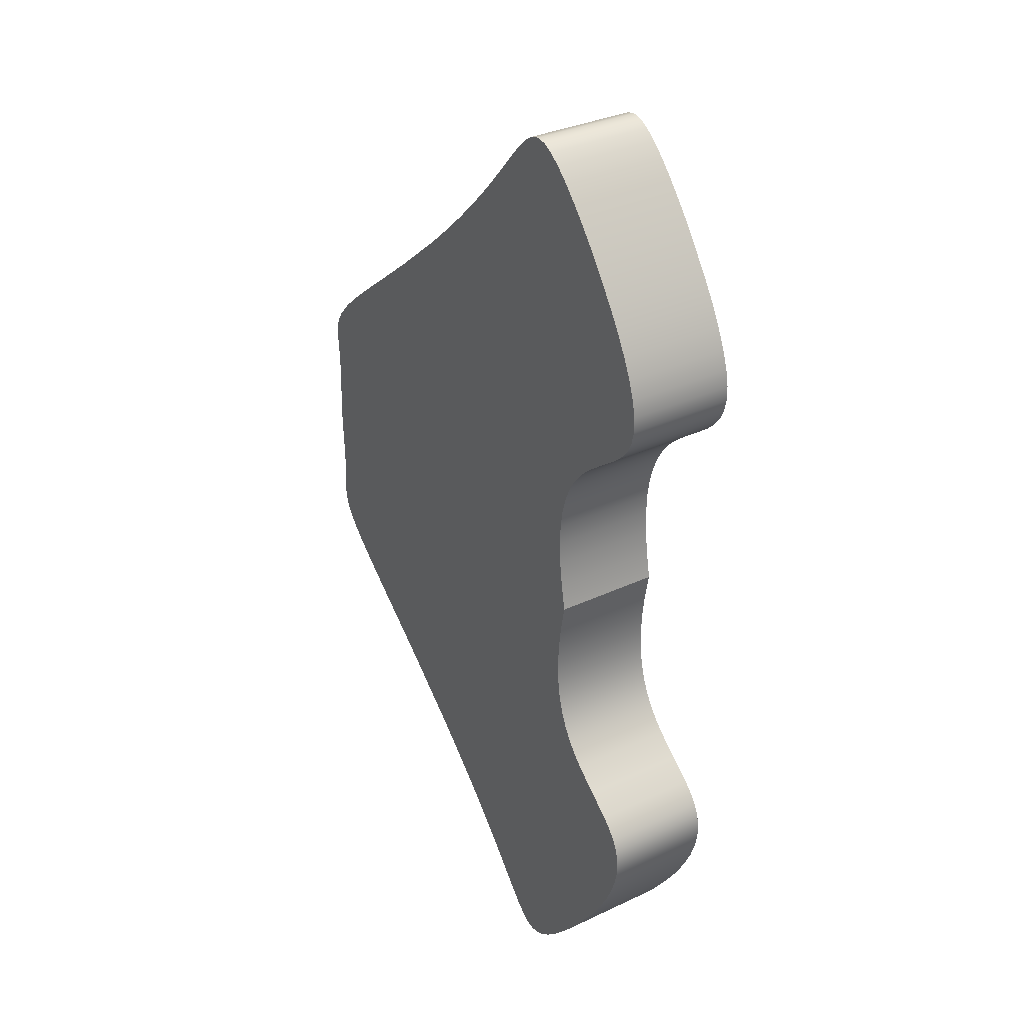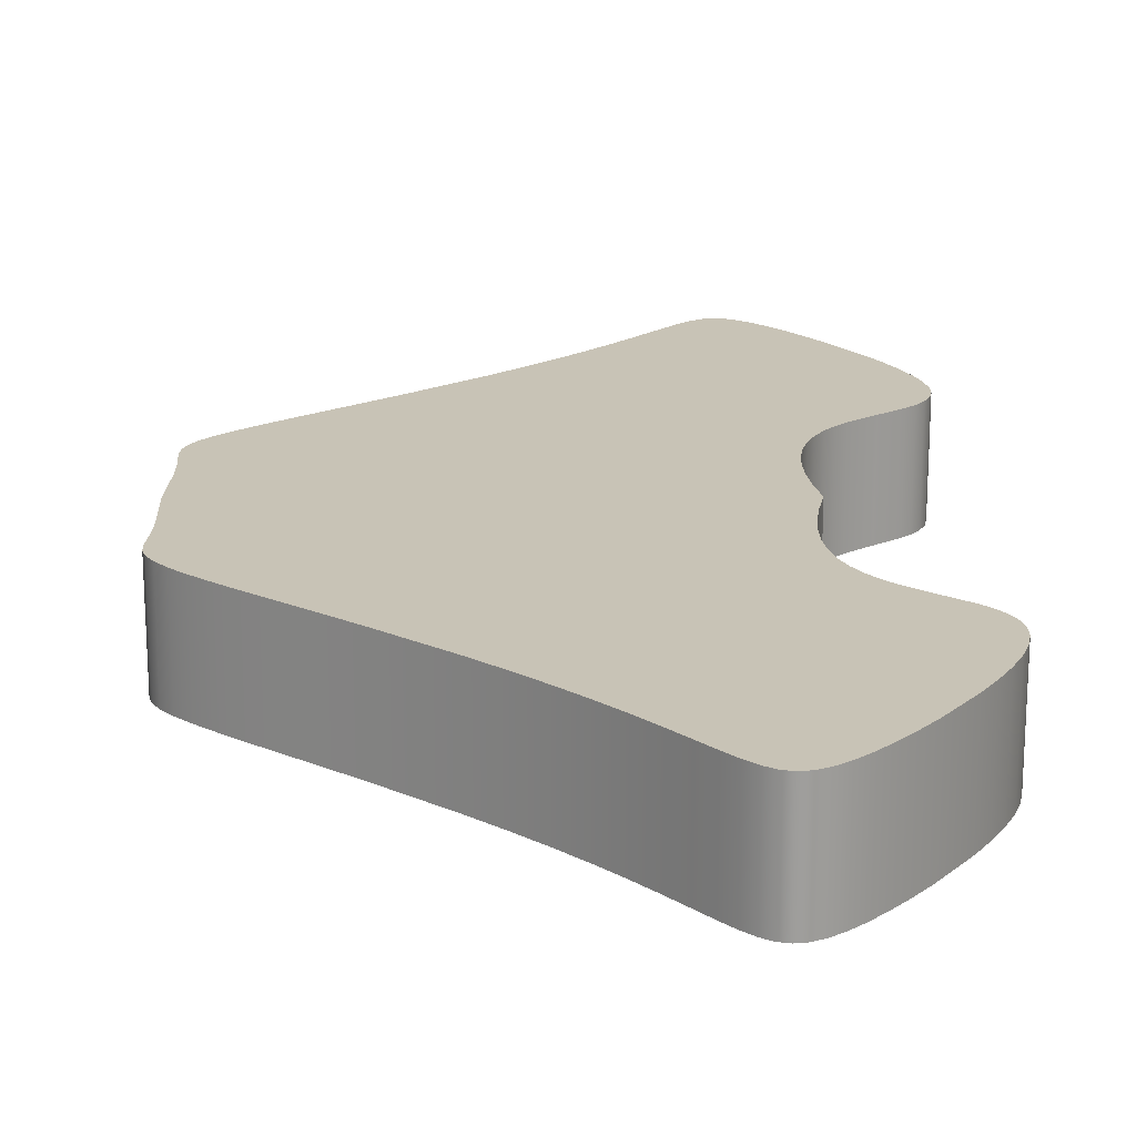
<metadata>
{"format":"obj","ext":"obj","renderer":"f3d","projection":"perspective","resolution":1024,"background":"white","views":[{"elev":33.3,"azim":-122.8,"up":"+Z"},{"elev":19.4,"azim":179.8,"up":"+Y"}]}
</metadata>
<code>
v 3.231 -0.25 -82.26
v 3.231 0.25 -82.26
v 3.23 0.25 -82.21
v 3.227 0.25 -82.15
v 3.221 0.25 -82.01
v 3.221 0.25 -81.94
v 3.223 0.25 -81.88
v 3.228 0.25 -81.82
v 3.231 0.25 -81.77
v 3.227 0.25 -81.72
v 3.212 0.25 -81.67
v 3.18 0.25 -81.62
v 3.13 0.25 -81.56
v 3.098 0.25 -81.53
v 3.061 0.25 -81.5
v 2.972 0.25 -81.42
v 2.867 0.25 -81.34
v 2.748 0.25 -81.24
v 2.617 0.25 -81.14
v 2.48 0.25 -81.03
v 2.199 0.25 -80.8
v 2.064 0.25 -80.68
v 1.937 0.25 -80.57
v 1.82 0.25 -80.45
v 1.717 0.25 -80.35
v 1.626 0.25 -80.25
v 1.549 0.25 -80.16
v 1.484 0.25 -80.09
v 1.427 0.25 -80.03
v 1.378 0.25 -79.98
v 1.332 0.25 -79.95
v 1.287 0.25 -79.94
v 1.24 0.25 -79.95
v 1.19 0.25 -79.98
v 1.134 0.25 -80.02
v 1.073 0.25 -80.07
v 1.008 0.25 -80.14
v 0.9386 0.25 -80.22
v 0.8678 0.25 -80.31
v 0.731 0.25 -80.51
v 0.6702 0.25 -80.6
v 0.6178 0.25 -80.7
v 0.5761 0.25 -80.79
v 0.547 0.25 -80.87
v 0.5318 0.25 -80.95
v 0.5309 0.25 -81.02
v 0.544 0.25 -81.08
v 0.57 0.25 -81.13
v 0.6069 0.25 -81.18
v 0.6527 0.25 -81.23
v 0.76 0.25 -81.31
v 0.8708 0.25 -81.39
v 0.9218 0.25 -81.45
v 0.9673 0.25 -81.5
v 1.006 0.25 -81.57
v 1.037 0.25 -81.64
v 1.06 0.25 -81.72
v 1.073 0.25 -81.81
v 1.077 0.25 -81.91
v 1.071 0.25 -82.02
v 1.056 0.25 -82.13
v 1.031 0.25 -82.26
v 1.031 -0.25 -82.26
v 1.056 -0.25 -82.13
v 1.071 -0.25 -82.02
v 1.077 -0.25 -81.91
v 1.073 -0.25 -81.81
v 1.06 -0.25 -81.72
v 1.037 -0.25 -81.64
v 1.006 -0.25 -81.57
v 0.9673 -0.25 -81.5
v 0.9218 -0.25 -81.45
v 0.8708 -0.25 -81.39
v 0.76 -0.25 -81.31
v 0.6527 -0.25 -81.23
v 0.6069 -0.25 -81.18
v 0.57 -0.25 -81.13
v 0.544 -0.25 -81.08
v 0.5309 -0.25 -81.02
v 0.5318 -0.25 -80.95
v 0.547 -0.25 -80.87
v 0.5761 -0.25 -80.79
v 0.6178 -0.25 -80.7
v 0.6702 -0.25 -80.6
v 0.731 -0.25 -80.51
v 0.8678 -0.25 -80.31
v 0.9386 -0.25 -80.22
v 1.008 -0.25 -80.14
v 1.073 -0.25 -80.07
v 1.134 -0.25 -80.02
v 1.19 -0.25 -79.98
v 1.24 -0.25 -79.95
v 1.287 -0.25 -79.94
v 1.332 -0.25 -79.95
v 1.378 -0.25 -79.98
v 1.427 -0.25 -80.03
v 1.484 -0.25 -80.09
v 1.549 -0.25 -80.16
v 1.626 -0.25 -80.25
v 1.717 -0.25 -80.35
v 1.82 -0.25 -80.45
v 1.937 -0.25 -80.57
v 2.064 -0.25 -80.68
v 2.199 -0.25 -80.8
v 2.48 -0.25 -81.03
v 2.617 -0.25 -81.14
v 2.748 -0.25 -81.24
v 2.867 -0.25 -81.34
v 2.972 -0.25 -81.42
v 3.061 -0.25 -81.5
v 3.098 -0.25 -81.53
v 3.13 -0.25 -81.56
v 3.18 -0.25 -81.62
v 3.212 -0.25 -81.67
v 3.227 -0.25 -81.72
v 3.231 -0.25 -81.77
v 3.228 -0.25 -81.82
v 3.223 -0.25 -81.88
v 3.221 -0.25 -81.94
v 3.221 -0.25 -82.01
v 3.227 -0.25 -82.15
v 3.23 -0.25 -82.21
v 1.031 -0.25 -82.26
v 1.031 0.25 -82.26
v 1.056 0.25 -82.39
v 1.071 0.25 -82.51
v 1.077 0.25 -82.61
v 1.073 0.25 -82.71
v 1.06 0.25 -82.8
v 1.037 0.25 -82.88
v 1.006 0.25 -82.96
v 0.9673 0.25 -83.02
v 0.9218 0.25 -83.08
v 0.8708 0.25 -83.13
v 0.76 0.25 -83.21
v 0.6527 0.25 -83.3
v 0.6069 0.25 -83.34
v 0.57 0.25 -83.39
v 0.544 0.25 -83.44
v 0.5309 0.25 -83.5
v 0.5318 0.25 -83.57
v 0.547 0.25 -83.65
v 0.5761 0.25 -83.73
v 0.6178 0.25 -83.82
v 0.6702 0.25 -83.92
v 0.731 0.25 -84.02
v 0.8678 0.25 -84.21
v 0.9386 0.25 -84.3
v 1.008 0.25 -84.38
v 1.073 0.25 -84.45
v 1.134 0.25 -84.5
v 1.19 0.25 -84.54
v 1.24 0.25 -84.57
v 1.287 0.25 -84.58
v 1.332 0.25 -84.57
v 1.378 0.25 -84.54
v 1.427 0.25 -84.5
v 1.484 0.25 -84.44
v 1.549 0.25 -84.36
v 1.626 0.25 -84.27
v 1.717 0.25 -84.18
v 1.82 0.25 -84.07
v 1.937 0.25 -83.96
v 2.064 0.25 -83.84
v 2.199 0.25 -83.72
v 2.48 0.25 -83.49
v 2.617 0.25 -83.38
v 2.748 0.25 -83.28
v 2.867 0.25 -83.18
v 2.972 0.25 -83.1
v 3.061 0.25 -83.03
v 3.098 0.25 -82.99
v 3.13 0.25 -82.96
v 3.18 0.25 -82.9
v 3.212 0.25 -82.85
v 3.227 0.25 -82.8
v 3.231 0.25 -82.76
v 3.228 0.25 -82.7
v 3.223 0.25 -82.64
v 3.221 0.25 -82.58
v 3.221 0.25 -82.51
v 3.227 0.25 -82.37
v 3.23 0.25 -82.31
v 3.231 0.25 -82.26
v 3.231 -0.25 -82.26
v 3.23 -0.25 -82.31
v 3.227 -0.25 -82.37
v 3.221 -0.25 -82.51
v 3.221 -0.25 -82.58
v 3.223 -0.25 -82.64
v 3.228 -0.25 -82.7
v 3.231 -0.25 -82.76
v 3.227 -0.25 -82.8
v 3.212 -0.25 -82.85
v 3.18 -0.25 -82.9
v 3.13 -0.25 -82.96
v 3.098 -0.25 -82.99
v 3.061 -0.25 -83.03
v 2.972 -0.25 -83.1
v 2.867 -0.25 -83.18
v 2.748 -0.25 -83.28
v 2.617 -0.25 -83.38
v 2.48 -0.25 -83.49
v 2.199 -0.25 -83.72
v 2.064 -0.25 -83.84
v 1.937 -0.25 -83.96
v 1.82 -0.25 -84.07
v 1.717 -0.25 -84.18
v 1.626 -0.25 -84.27
v 1.549 -0.25 -84.36
v 1.484 -0.25 -84.44
v 1.427 -0.25 -84.5
v 1.378 -0.25 -84.54
v 1.332 -0.25 -84.57
v 1.287 -0.25 -84.58
v 1.24 -0.25 -84.57
v 1.19 -0.25 -84.54
v 1.134 -0.25 -84.5
v 1.073 -0.25 -84.45
v 1.008 -0.25 -84.38
v 0.9386 -0.25 -84.3
v 0.8678 -0.25 -84.21
v 0.731 -0.25 -84.02
v 0.6702 -0.25 -83.92
v 0.6178 -0.25 -83.82
v 0.5761 -0.25 -83.73
v 0.547 -0.25 -83.65
v 0.5318 -0.25 -83.57
v 0.5309 -0.25 -83.5
v 0.544 -0.25 -83.44
v 0.57 -0.25 -83.39
v 0.6069 -0.25 -83.34
v 0.6527 -0.25 -83.3
v 0.76 -0.25 -83.21
v 0.8708 -0.25 -83.13
v 0.9218 -0.25 -83.08
v 0.9673 -0.25 -83.02
v 1.006 -0.25 -82.96
v 1.037 -0.25 -82.88
v 1.06 -0.25 -82.8
v 1.073 -0.25 -82.71
v 1.077 -0.25 -82.61
v 1.071 -0.25 -82.51
v 1.056 -0.25 -82.39
v 1.031 0.25 -82.26
v 1.056 0.25 -82.13
v 1.071 0.25 -82.02
v 1.077 0.25 -81.91
v 1.073 0.25 -81.81
v 1.06 0.25 -81.72
v 1.037 0.25 -81.64
v 1.006 0.25 -81.57
v 0.9673 0.25 -81.5
v 0.9218 0.25 -81.45
v 0.8708 0.25 -81.39
v 0.76 0.25 -81.31
v 0.6527 0.25 -81.23
v 0.6069 0.25 -81.18
v 0.57 0.25 -81.13
v 0.544 0.25 -81.08
v 0.5309 0.25 -81.02
v 0.5318 0.25 -80.95
v 0.547 0.25 -80.87
v 0.5761 0.25 -80.79
v 0.6178 0.25 -80.7
v 0.6702 0.25 -80.6
v 0.731 0.25 -80.51
v 0.8678 0.25 -80.31
v 0.9386 0.25 -80.22
v 1.008 0.25 -80.14
v 1.073 0.25 -80.07
v 1.134 0.25 -80.02
v 1.19 0.25 -79.98
v 1.24 0.25 -79.95
v 1.287 0.25 -79.94
v 1.332 0.25 -79.95
v 1.378 0.25 -79.98
v 1.427 0.25 -80.03
v 1.484 0.25 -80.09
v 1.549 0.25 -80.16
v 1.626 0.25 -80.25
v 1.717 0.25 -80.35
v 1.82 0.25 -80.45
v 1.937 0.25 -80.57
v 2.064 0.25 -80.68
v 2.199 0.25 -80.8
v 2.48 0.25 -81.03
v 2.617 0.25 -81.14
v 2.748 0.25 -81.24
v 2.867 0.25 -81.34
v 2.972 0.25 -81.42
v 3.061 0.25 -81.5
v 3.098 0.25 -81.53
v 3.13 0.25 -81.56
v 3.18 0.25 -81.62
v 3.212 0.25 -81.67
v 3.227 0.25 -81.72
v 3.231 0.25 -81.77
v 3.228 0.25 -81.82
v 3.223 0.25 -81.88
v 3.221 0.25 -81.94
v 3.221 0.25 -82.01
v 3.227 0.25 -82.15
v 3.23 0.25 -82.21
v 3.231 0.25 -82.26
v 3.23 0.25 -82.31
v 3.227 0.25 -82.37
v 3.221 0.25 -82.51
v 3.221 0.25 -82.58
v 3.223 0.25 -82.64
v 3.228 0.25 -82.7
v 3.231 0.25 -82.76
v 3.227 0.25 -82.8
v 3.212 0.25 -82.85
v 3.18 0.25 -82.9
v 3.13 0.25 -82.96
v 3.098 0.25 -82.99
v 3.061 0.25 -83.03
v 2.972 0.25 -83.1
v 2.867 0.25 -83.18
v 2.748 0.25 -83.28
v 2.617 0.25 -83.38
v 2.48 0.25 -83.49
v 2.199 0.25 -83.72
v 2.064 0.25 -83.84
v 1.937 0.25 -83.96
v 1.82 0.25 -84.07
v 1.717 0.25 -84.18
v 1.626 0.25 -84.27
v 1.549 0.25 -84.36
v 1.484 0.25 -84.44
v 1.427 0.25 -84.5
v 1.378 0.25 -84.54
v 1.332 0.25 -84.57
v 1.287 0.25 -84.58
v 1.24 0.25 -84.57
v 1.19 0.25 -84.54
v 1.134 0.25 -84.5
v 1.073 0.25 -84.45
v 1.008 0.25 -84.38
v 0.9386 0.25 -84.3
v 0.8678 0.25 -84.21
v 0.731 0.25 -84.02
v 0.6702 0.25 -83.92
v 0.6178 0.25 -83.82
v 0.5761 0.25 -83.73
v 0.547 0.25 -83.65
v 0.5318 0.25 -83.57
v 0.5309 0.25 -83.5
v 0.544 0.25 -83.44
v 0.57 0.25 -83.39
v 0.6069 0.25 -83.34
v 0.6527 0.25 -83.3
v 0.76 0.25 -83.21
v 0.8708 0.25 -83.13
v 0.9218 0.25 -83.08
v 0.9673 0.25 -83.02
v 1.006 0.25 -82.96
v 1.037 0.25 -82.88
v 1.06 0.25 -82.8
v 1.073 0.25 -82.71
v 1.077 0.25 -82.61
v 1.071 0.25 -82.51
v 1.056 0.25 -82.39
v 3.231 -0.25 -82.26
v 3.23 -0.25 -82.21
v 3.227 -0.25 -82.15
v 3.221 -0.25 -82.01
v 3.221 -0.25 -81.94
v 3.223 -0.25 -81.88
v 3.228 -0.25 -81.82
v 3.231 -0.25 -81.77
v 3.227 -0.25 -81.72
v 3.212 -0.25 -81.67
v 3.18 -0.25 -81.62
v 3.13 -0.25 -81.56
v 3.098 -0.25 -81.53
v 3.061 -0.25 -81.5
v 2.972 -0.25 -81.42
v 2.867 -0.25 -81.34
v 2.748 -0.25 -81.24
v 2.617 -0.25 -81.14
v 2.48 -0.25 -81.03
v 2.199 -0.25 -80.8
v 2.064 -0.25 -80.68
v 1.937 -0.25 -80.57
v 1.82 -0.25 -80.45
v 1.717 -0.25 -80.35
v 1.626 -0.25 -80.25
v 1.549 -0.25 -80.16
v 1.484 -0.25 -80.09
v 1.427 -0.25 -80.03
v 1.378 -0.25 -79.98
v 1.332 -0.25 -79.95
v 1.287 -0.25 -79.94
v 1.24 -0.25 -79.95
v 1.19 -0.25 -79.98
v 1.134 -0.25 -80.02
v 1.073 -0.25 -80.07
v 1.008 -0.25 -80.14
v 0.9386 -0.25 -80.22
v 0.8678 -0.25 -80.31
v 0.731 -0.25 -80.51
v 0.6702 -0.25 -80.6
v 0.6178 -0.25 -80.7
v 0.5761 -0.25 -80.79
v 0.547 -0.25 -80.87
v 0.5318 -0.25 -80.95
v 0.5309 -0.25 -81.02
v 0.544 -0.25 -81.08
v 0.57 -0.25 -81.13
v 0.6069 -0.25 -81.18
v 0.6527 -0.25 -81.23
v 0.76 -0.25 -81.31
v 0.8708 -0.25 -81.39
v 0.9218 -0.25 -81.45
v 0.9673 -0.25 -81.5
v 1.006 -0.25 -81.57
v 1.037 -0.25 -81.64
v 1.06 -0.25 -81.72
v 1.073 -0.25 -81.81
v 1.077 -0.25 -81.91
v 1.071 -0.25 -82.02
v 1.056 -0.25 -82.13
v 1.031 -0.25 -82.26
v 1.056 -0.25 -82.39
v 1.071 -0.25 -82.51
v 1.077 -0.25 -82.61
v 1.073 -0.25 -82.71
v 1.06 -0.25 -82.8
v 1.037 -0.25 -82.88
v 1.006 -0.25 -82.96
v 0.9673 -0.25 -83.02
v 0.9218 -0.25 -83.08
v 0.8708 -0.25 -83.13
v 0.76 -0.25 -83.21
v 0.6527 -0.25 -83.3
v 0.6069 -0.25 -83.34
v 0.57 -0.25 -83.39
v 0.544 -0.25 -83.44
v 0.5309 -0.25 -83.5
v 0.5318 -0.25 -83.57
v 0.547 -0.25 -83.65
v 0.5761 -0.25 -83.73
v 0.6178 -0.25 -83.82
v 0.6702 -0.25 -83.92
v 0.731 -0.25 -84.02
v 0.8678 -0.25 -84.21
v 0.9386 -0.25 -84.3
v 1.008 -0.25 -84.38
v 1.073 -0.25 -84.45
v 1.134 -0.25 -84.5
v 1.19 -0.25 -84.54
v 1.24 -0.25 -84.57
v 1.287 -0.25 -84.58
v 1.332 -0.25 -84.57
v 1.378 -0.25 -84.54
v 1.427 -0.25 -84.5
v 1.484 -0.25 -84.44
v 1.549 -0.25 -84.36
v 1.626 -0.25 -84.27
v 1.717 -0.25 -84.18
v 1.82 -0.25 -84.07
v 1.937 -0.25 -83.96
v 2.064 -0.25 -83.84
v 2.199 -0.25 -83.72
v 2.48 -0.25 -83.49
v 2.617 -0.25 -83.38
v 2.748 -0.25 -83.28
v 2.867 -0.25 -83.18
v 2.972 -0.25 -83.1
v 3.061 -0.25 -83.03
v 3.098 -0.25 -82.99
v 3.13 -0.25 -82.96
v 3.18 -0.25 -82.9
v 3.212 -0.25 -82.85
v 3.227 -0.25 -82.8
v 3.231 -0.25 -82.76
v 3.228 -0.25 -82.7
v 3.223 -0.25 -82.64
v 3.221 -0.25 -82.58
v 3.221 -0.25 -82.51
v 3.227 -0.25 -82.37
v 3.23 -0.25 -82.31
f 2 3 1
f 1 3 122
f 122 3 4
f 122 4 121
f 121 4 5
f 121 5 120
f 120 5 6
f 120 6 119
f 119 6 7
f 119 7 118
f 118 7 8
f 118 8 117
f 117 8 9
f 117 9 116
f 116 9 10
f 116 10 115
f 115 10 11
f 115 11 114
f 114 11 12
f 114 12 113
f 113 12 13
f 113 13 112
f 112 13 14
f 112 14 111
f 111 14 15
f 111 15 110
f 110 15 16
f 110 16 109
f 109 16 17
f 109 17 108
f 108 17 18
f 108 18 107
f 107 18 19
f 107 19 106
f 106 19 20
f 106 20 105
f 105 20 21
f 105 21 104
f 104 21 22
f 104 22 103
f 103 22 23
f 103 23 102
f 102 23 24
f 102 24 101
f 101 24 25
f 101 25 100
f 100 25 26
f 100 26 99
f 99 26 27
f 99 27 98
f 98 27 28
f 98 28 97
f 97 28 29
f 97 29 96
f 96 29 30
f 96 30 95
f 95 30 31
f 95 31 94
f 94 31 32
f 94 32 93
f 93 32 33
f 93 33 92
f 92 33 34
f 92 34 91
f 91 34 35
f 91 35 90
f 90 35 36
f 90 36 89
f 89 36 37
f 89 37 88
f 88 37 38
f 88 38 87
f 87 38 39
f 87 39 86
f 86 39 40
f 86 40 85
f 85 40 41
f 85 41 84
f 84 41 42
f 84 42 83
f 83 42 43
f 83 43 82
f 82 43 44
f 82 44 81
f 81 44 45
f 81 45 80
f 80 45 46
f 80 46 79
f 79 46 47
f 79 47 78
f 78 47 48
f 78 48 77
f 77 48 49
f 77 49 76
f 76 49 50
f 76 50 75
f 75 50 51
f 75 51 74
f 74 51 52
f 74 52 73
f 73 52 53
f 73 53 72
f 72 53 54
f 72 54 71
f 71 54 55
f 71 55 70
f 70 55 56
f 70 56 69
f 69 56 57
f 69 57 68
f 68 57 58
f 68 58 67
f 67 58 59
f 67 59 66
f 66 59 60
f 66 60 65
f 65 60 61
f 65 61 64
f 64 61 62
f 64 62 63
f 124 125 123
f 123 125 244
f 244 125 126
f 244 126 243
f 243 126 127
f 243 127 242
f 242 127 128
f 242 128 241
f 241 128 129
f 241 129 240
f 240 129 130
f 240 130 239
f 239 130 131
f 239 131 238
f 238 131 132
f 238 132 237
f 237 132 133
f 237 133 236
f 236 133 134
f 236 134 235
f 235 134 135
f 235 135 234
f 234 135 136
f 234 136 233
f 233 136 137
f 233 137 232
f 232 137 138
f 232 138 231
f 231 138 139
f 231 139 230
f 230 139 140
f 230 140 229
f 229 140 141
f 229 141 228
f 228 141 142
f 228 142 227
f 227 142 143
f 227 143 226
f 226 143 144
f 226 144 225
f 225 144 145
f 225 145 224
f 224 145 146
f 224 146 223
f 223 146 147
f 223 147 222
f 222 147 148
f 222 148 221
f 221 148 149
f 221 149 220
f 220 149 150
f 220 150 219
f 219 150 151
f 219 151 218
f 218 151 152
f 218 152 217
f 217 152 153
f 217 153 216
f 216 153 154
f 216 154 215
f 215 154 155
f 215 155 214
f 214 155 156
f 214 156 213
f 213 156 157
f 213 157 212
f 212 157 158
f 212 158 211
f 211 158 159
f 211 159 210
f 210 159 160
f 210 160 209
f 209 160 161
f 209 161 208
f 208 161 162
f 208 162 207
f 207 162 163
f 207 163 206
f 206 163 164
f 206 164 205
f 205 164 165
f 205 165 204
f 204 165 166
f 204 166 203
f 203 166 167
f 203 167 202
f 202 167 168
f 202 168 201
f 201 168 169
f 201 169 200
f 200 169 170
f 200 170 199
f 199 170 171
f 199 171 198
f 198 171 172
f 198 172 197
f 197 172 173
f 197 173 196
f 196 173 174
f 196 174 195
f 195 174 175
f 195 175 194
f 194 175 176
f 194 176 193
f 193 176 177
f 193 177 192
f 192 177 178
f 192 178 191
f 191 178 179
f 191 179 190
f 190 179 180
f 190 180 189
f 189 180 181
f 189 181 188
f 188 181 182
f 188 182 187
f 187 182 183
f 187 183 186
f 186 183 184
f 186 184 185
f 245 246 364
f 364 246 363
f 363 246 247
f 363 247 323
f 323 247 287
f 323 287 322
f 322 287 288
f 322 288 321
f 321 288 289
f 321 289 320
f 320 289 290
f 320 290 303
f 303 290 291
f 303 291 302
f 302 291 292
f 302 292 301
f 301 292 293
f 301 293 300
f 300 293 294
f 300 294 299
f 299 294 295
f 299 295 298
f 298 295 296
f 298 296 297
f 247 248 287
f 287 248 249
f 287 249 250
f 250 251 287
f 287 251 252
f 287 252 253
f 253 254 287
f 287 254 255
f 287 255 256
f 287 256 261
f 261 256 257
f 261 257 258
f 258 259 261
f 261 259 260
f 287 261 286
f 286 261 262
f 286 262 263
f 263 264 286
f 286 264 285
f 285 264 265
f 285 265 266
f 285 266 284
f 284 266 267
f 284 267 283
f 283 267 268
f 283 268 282
f 282 268 281
f 281 268 269
f 281 269 280
f 280 269 270
f 280 270 279
f 279 270 271
f 279 271 278
f 278 271 272
f 278 272 277
f 277 272 273
f 277 273 276
f 276 273 274
f 276 274 275
f 303 304 320
f 320 304 306
f 320 306 307
f 304 305 306
f 320 307 319
f 319 307 308
f 319 308 318
f 318 308 309
f 318 309 317
f 317 309 310
f 317 310 316
f 316 310 311
f 316 311 315
f 315 311 312
f 315 312 314
f 314 312 313
f 323 324 363
f 363 324 362
f 362 324 325
f 362 325 361
f 361 325 326
f 361 326 360
f 360 326 327
f 360 327 359
f 359 327 328
f 359 328 358
f 358 328 329
f 358 329 357
f 357 329 330
f 357 330 340
f 340 330 339
f 339 330 331
f 339 331 338
f 338 331 332
f 338 332 337
f 337 332 333
f 337 333 336
f 336 333 334
f 336 334 335
f 340 341 357
f 357 341 356
f 356 341 342
f 356 342 355
f 355 342 343
f 355 343 354
f 354 343 344
f 354 344 345
f 354 345 353
f 353 345 346
f 353 346 352
f 352 346 347
f 352 347 351
f 351 347 348
f 351 348 350
f 350 348 349
f 365 366 484
f 484 366 470
f 484 470 483
f 483 470 471
f 483 471 482
f 482 471 472
f 482 472 481
f 481 472 473
f 481 473 480
f 480 473 474
f 480 474 479
f 479 474 475
f 479 475 478
f 478 475 476
f 478 476 477
f 366 367 470
f 470 367 380
f 470 380 381
f 380 367 379
f 379 367 368
f 379 368 378
f 378 368 369
f 378 369 377
f 377 369 370
f 377 370 376
f 376 370 371
f 376 371 375
f 375 371 372
f 375 372 374
f 374 372 373
f 470 381 469
f 469 381 382
f 469 382 468
f 468 382 383
f 468 383 467
f 467 383 423
f 467 423 427
f 427 423 424
f 427 424 426
f 426 424 425
f 384 409 383
f 383 409 414
f 383 414 415
f 385 406 384
f 384 406 407
f 384 407 408
f 386 404 385
f 385 404 405
f 385 405 406
f 404 386 403
f 403 386 387
f 403 387 402
f 402 387 388
f 402 388 389
f 402 389 401
f 401 389 390
f 401 390 400
f 400 390 391
f 400 391 399
f 399 391 392
f 399 392 398
f 398 392 393
f 398 393 397
f 397 393 394
f 397 394 396
f 396 394 395
f 408 409 384
f 409 410 414
f 414 410 413
f 413 410 412
f 412 410 411
f 415 416 383
f 383 416 417
f 383 417 418
f 418 419 383
f 383 419 420
f 383 420 421
f 421 422 383
f 383 422 423
f 467 427 466
f 466 427 428
f 466 428 465
f 465 428 429
f 465 429 464
f 464 429 430
f 464 430 463
f 463 430 431
f 463 431 462
f 462 431 432
f 462 432 461
f 461 432 433
f 461 433 460
f 460 433 450
f 460 450 451
f 450 433 449
f 449 433 434
f 449 434 448
f 448 434 435
f 448 435 447
f 447 435 436
f 447 436 446
f 446 436 445
f 445 436 437
f 445 437 444
f 444 437 438
f 444 438 443
f 443 438 439
f 443 439 442
f 442 439 440
f 442 440 441
f 460 451 459
f 459 451 452
f 459 452 458
f 458 452 453
f 458 453 457
f 457 453 454
f 457 454 456
f 456 454 455

</code>
